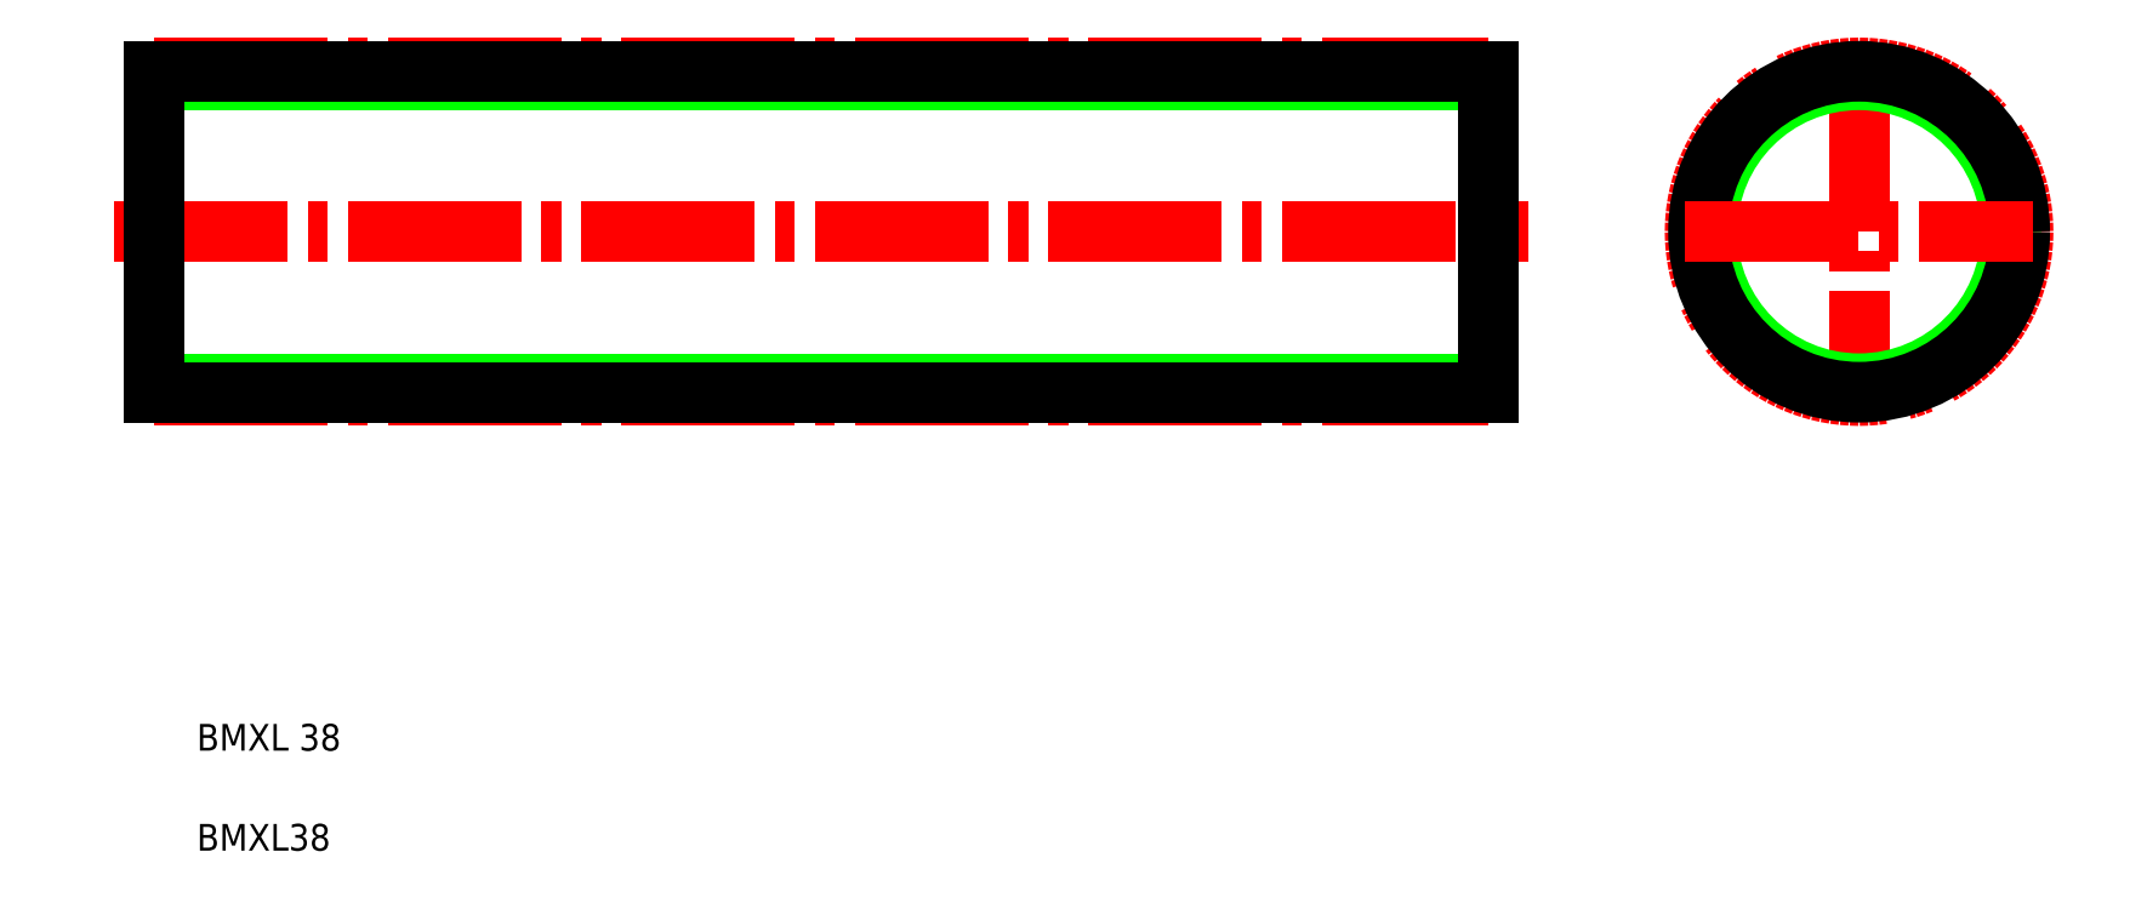
<metadata>
{"format":"dxf","ext":"dxf","renderer":"ezdxf+matplotlib","layout":"modelspace","background":"white","min_lineweight":24,"dpi":150}
</metadata>
<code>
0
SECTION
2
ENTITIES
0
LINE
8
CENTER
10
-1.188
20
51.42
30
0
11
104.8
21
51.42
31
0
0
LINE
8
CENTER
10
1.812
20
63.71
30
0
11
101.8
21
63.71
31
0
0
LINE
8
CENTER
10
1.812
20
39.13
30
0
11
101.8
21
39.13
31
0
0
LINE
8
0
10
1.812
20
40.02
30
0
11
101.8
21
40.02
31
0
0
LINE
8
0
10
1.812
20
62.81
30
0
11
101.8
21
62.81
31
0
0
LINE
8
0
10
1.812
20
39.38
30
0
11
101.8
21
39.38
31
0
0
LINE
8
0
10
1.812
20
63.45
30
0
11
101.8
21
63.45
31
0
0
LINE
8
0
10
1.812
20
63.45
30
0
11
1.812
21
39.38
31
0
0
TEXT
8
0
10
5
20
12.5
30
0
40
2
1
BMXL 38
0
TEXT
8
0
10
5
20
5
30
0
40
2
1
BMXL38
0
LINE
8
0
10
1.812
20
51.42
30
0
11
1.812
21
51.42
31
0
0
LINE
8
0
10
1.812
20
57.43
30
0
11
1.812
21
57.43
31
0
0
LINE
8
CENTER
10
129.6
20
64.46
30
0
11
129.6
21
38.37
31
0
0
CIRCLE
8
CENTER
10
129.6
20
51.42
30
0
40
12.29
0
CIRCLE
8
0
10
129.6
20
51.42
30
0
40
11.39
0
CIRCLE
8
0
10
129.6
20
51.42
30
0
40
12.04
0
LINE
8
0
10
101.8
20
63.45
30
0
11
101.8
21
39.38
31
0
0
LINE
8
CENTER
10
116.5
20
51.42
30
0
11
142.6
21
51.42
31
0
0
ENDSEC
0
EOF

</code>
